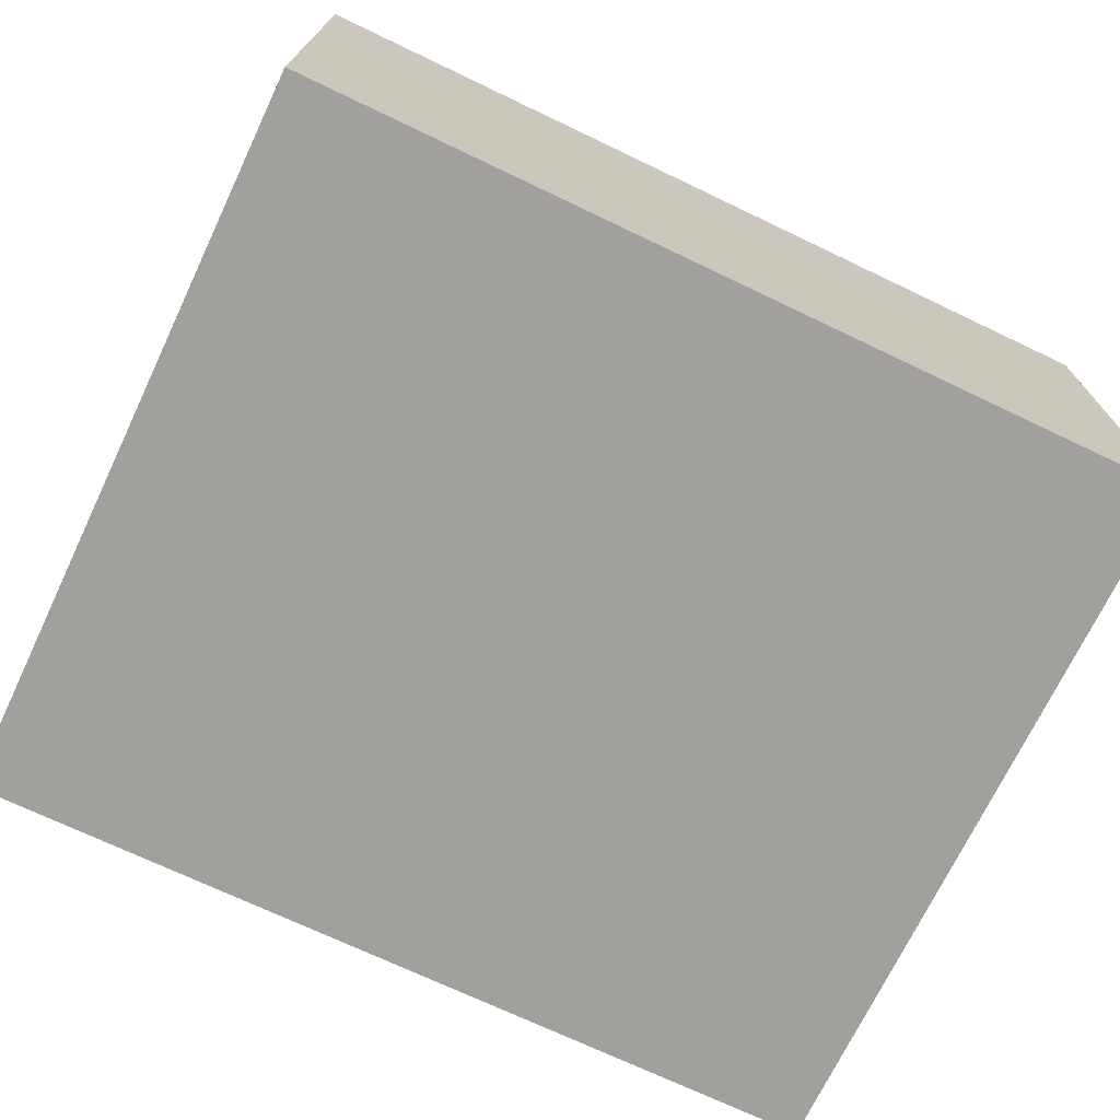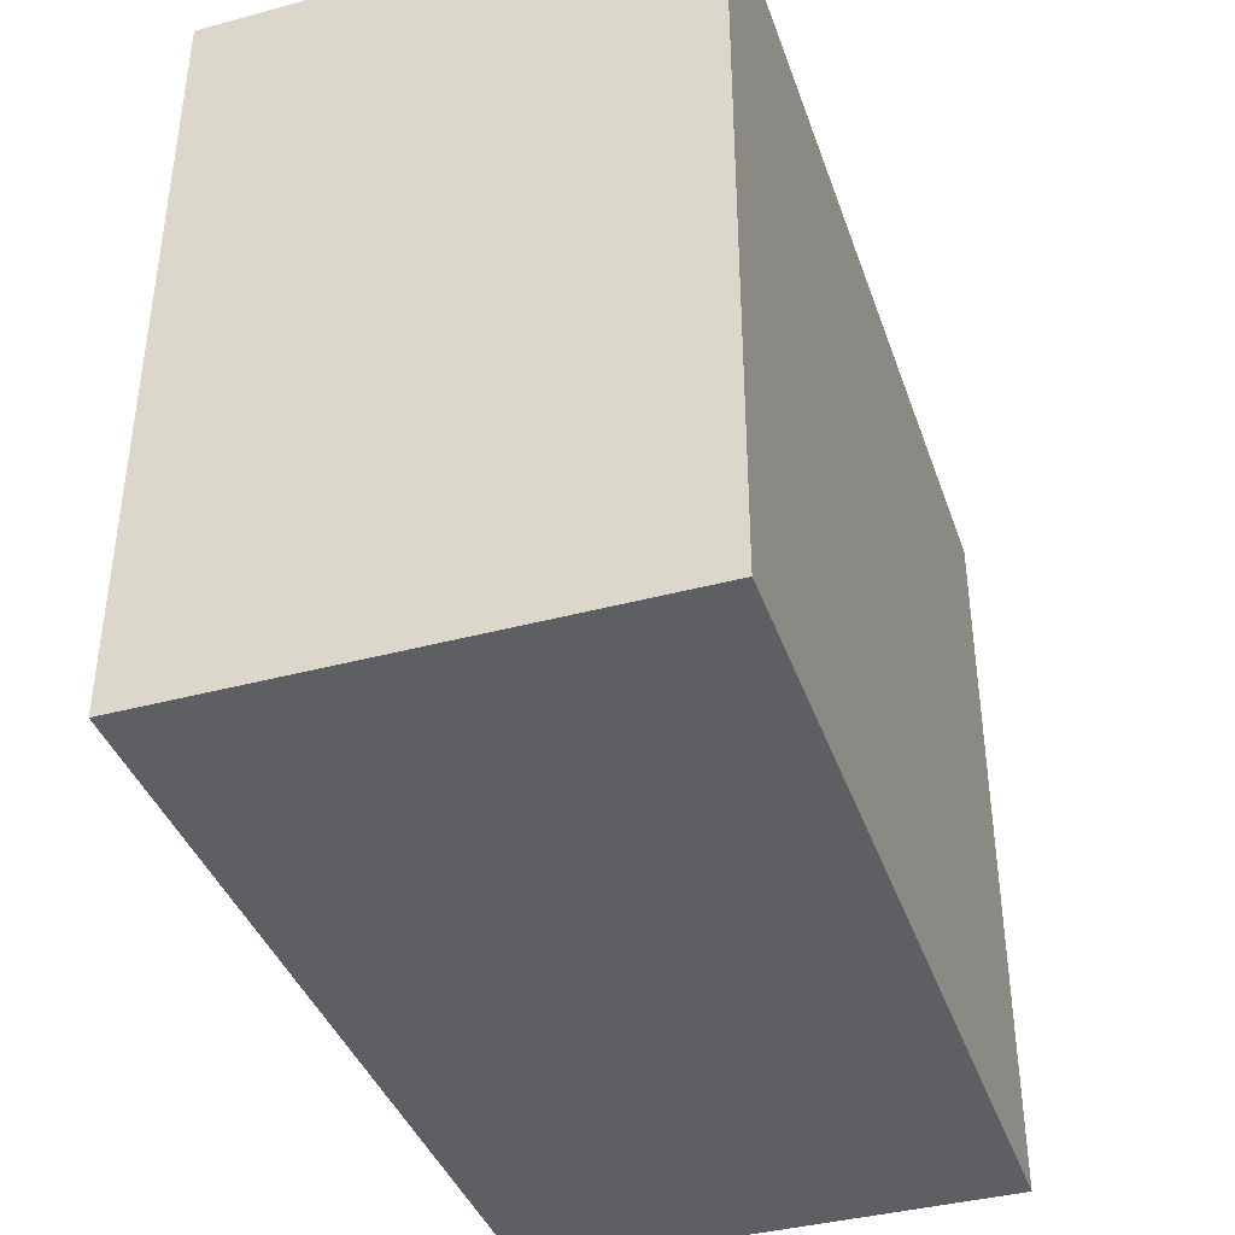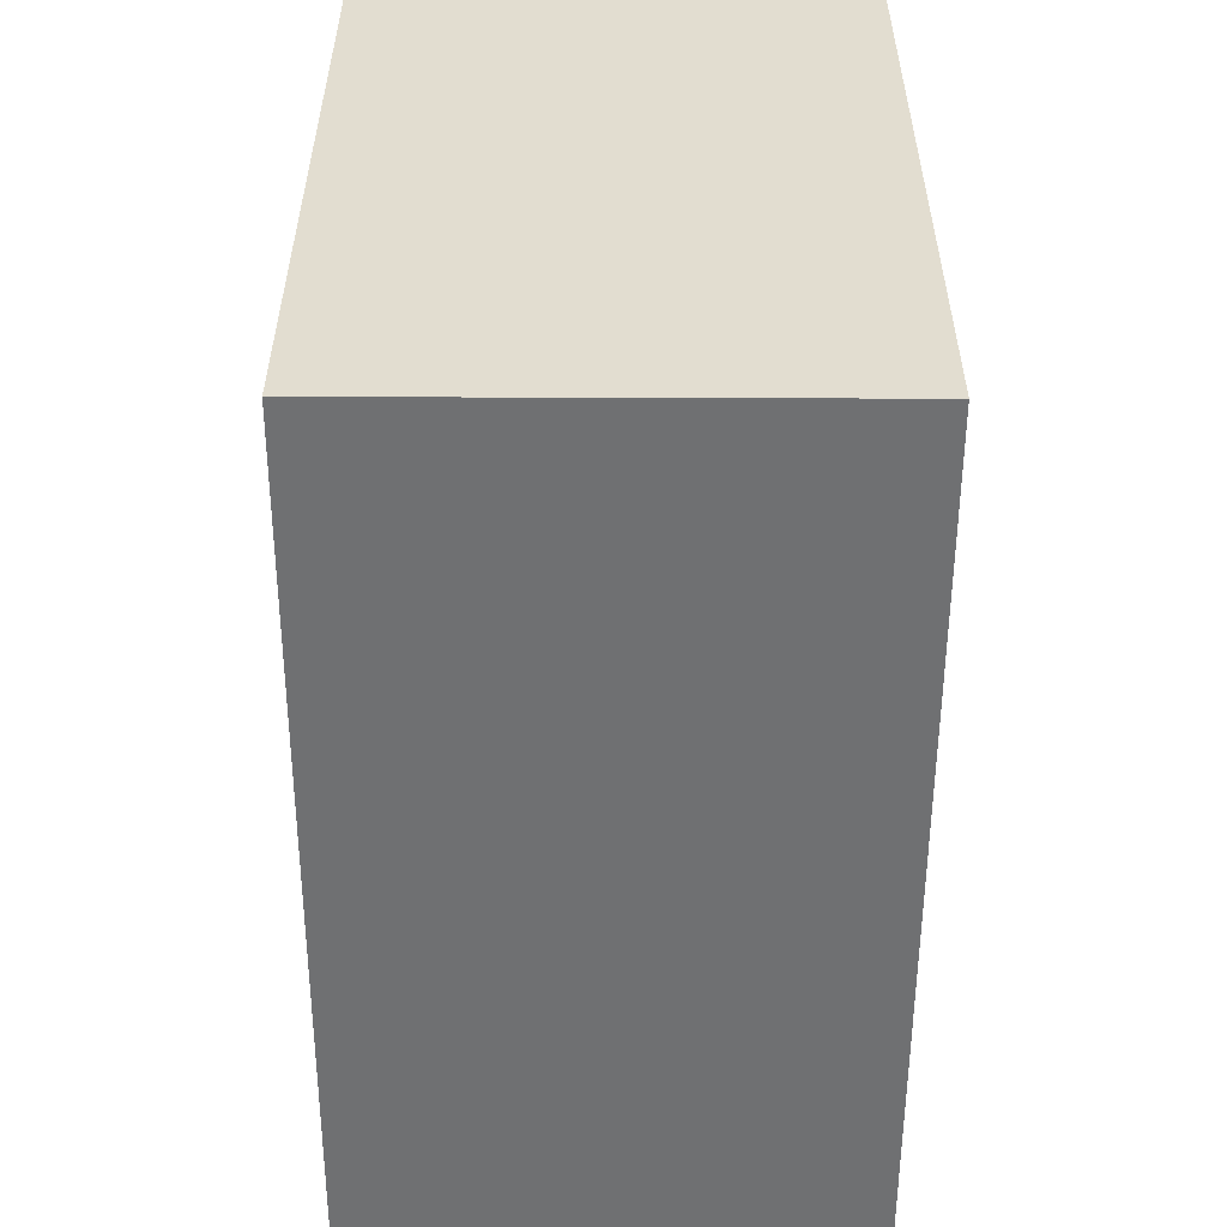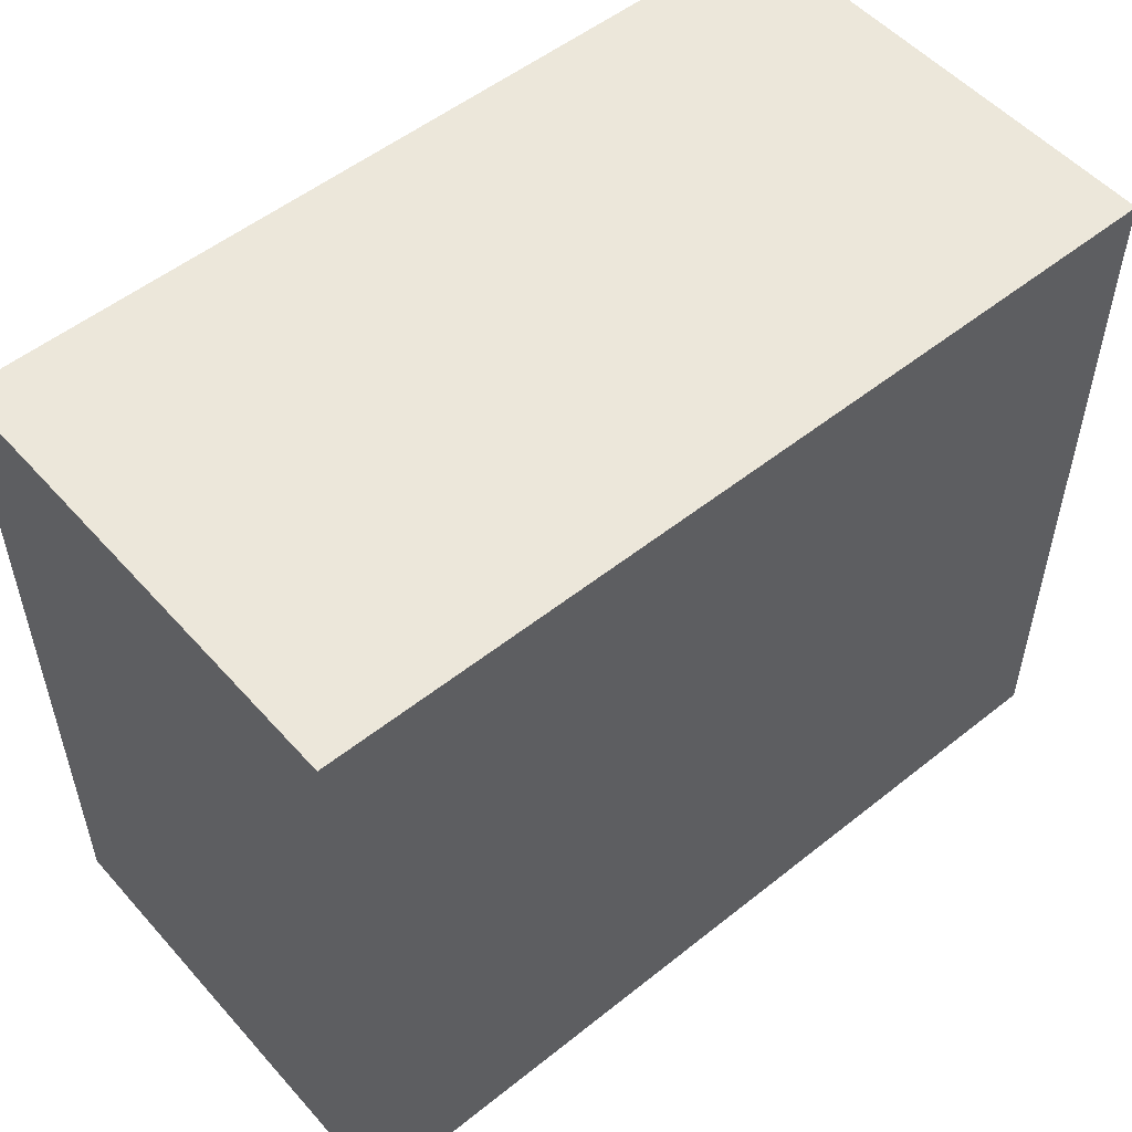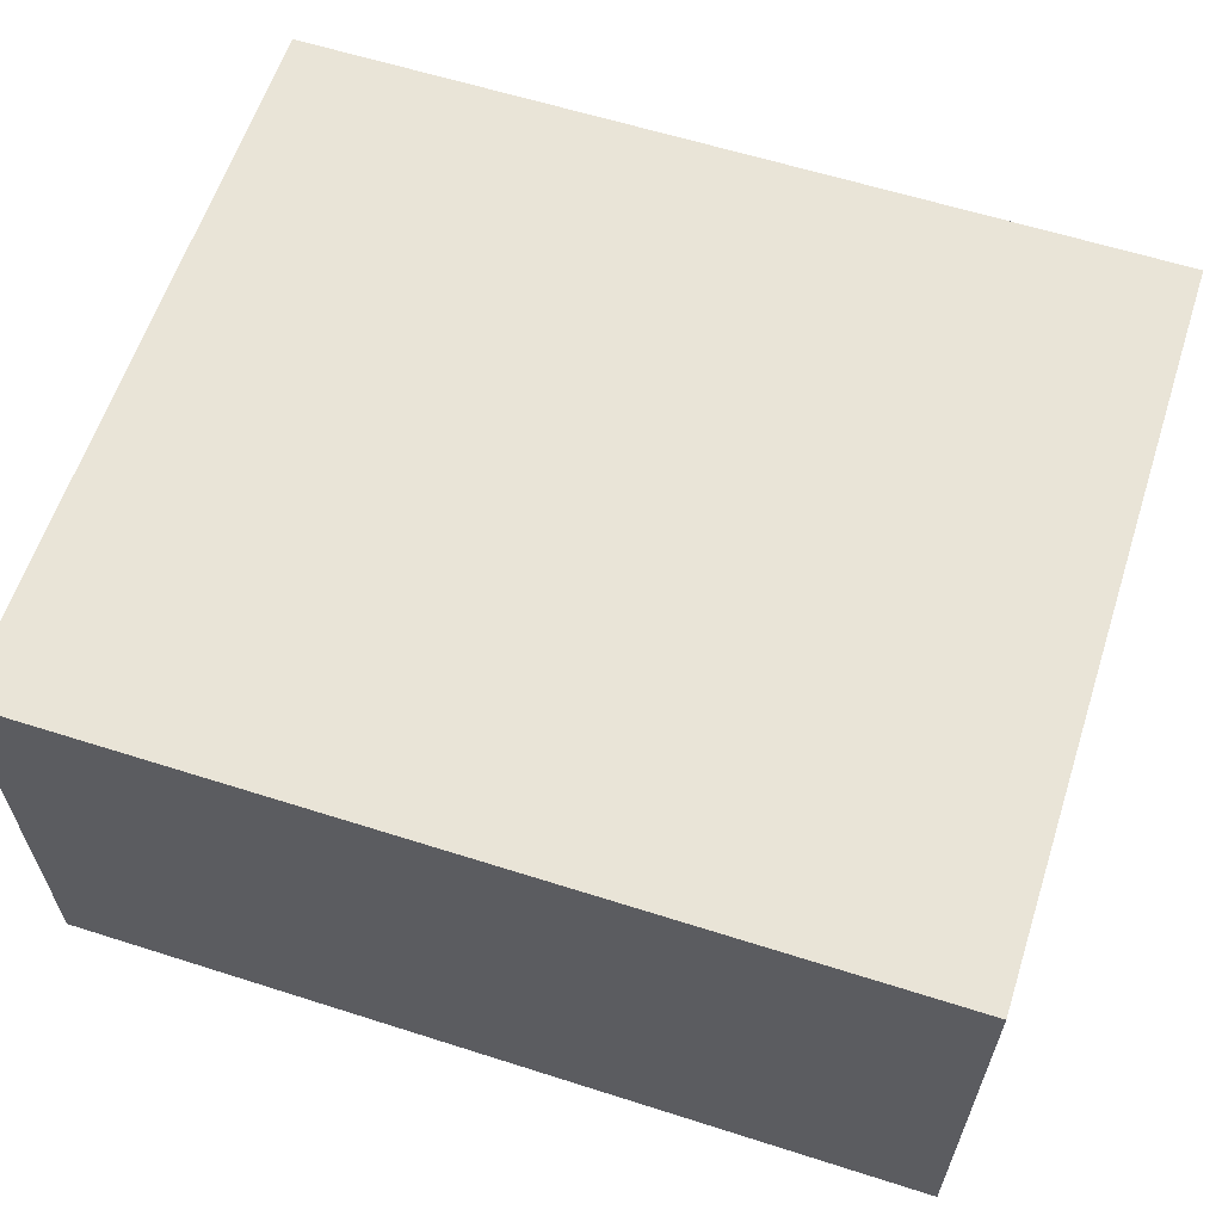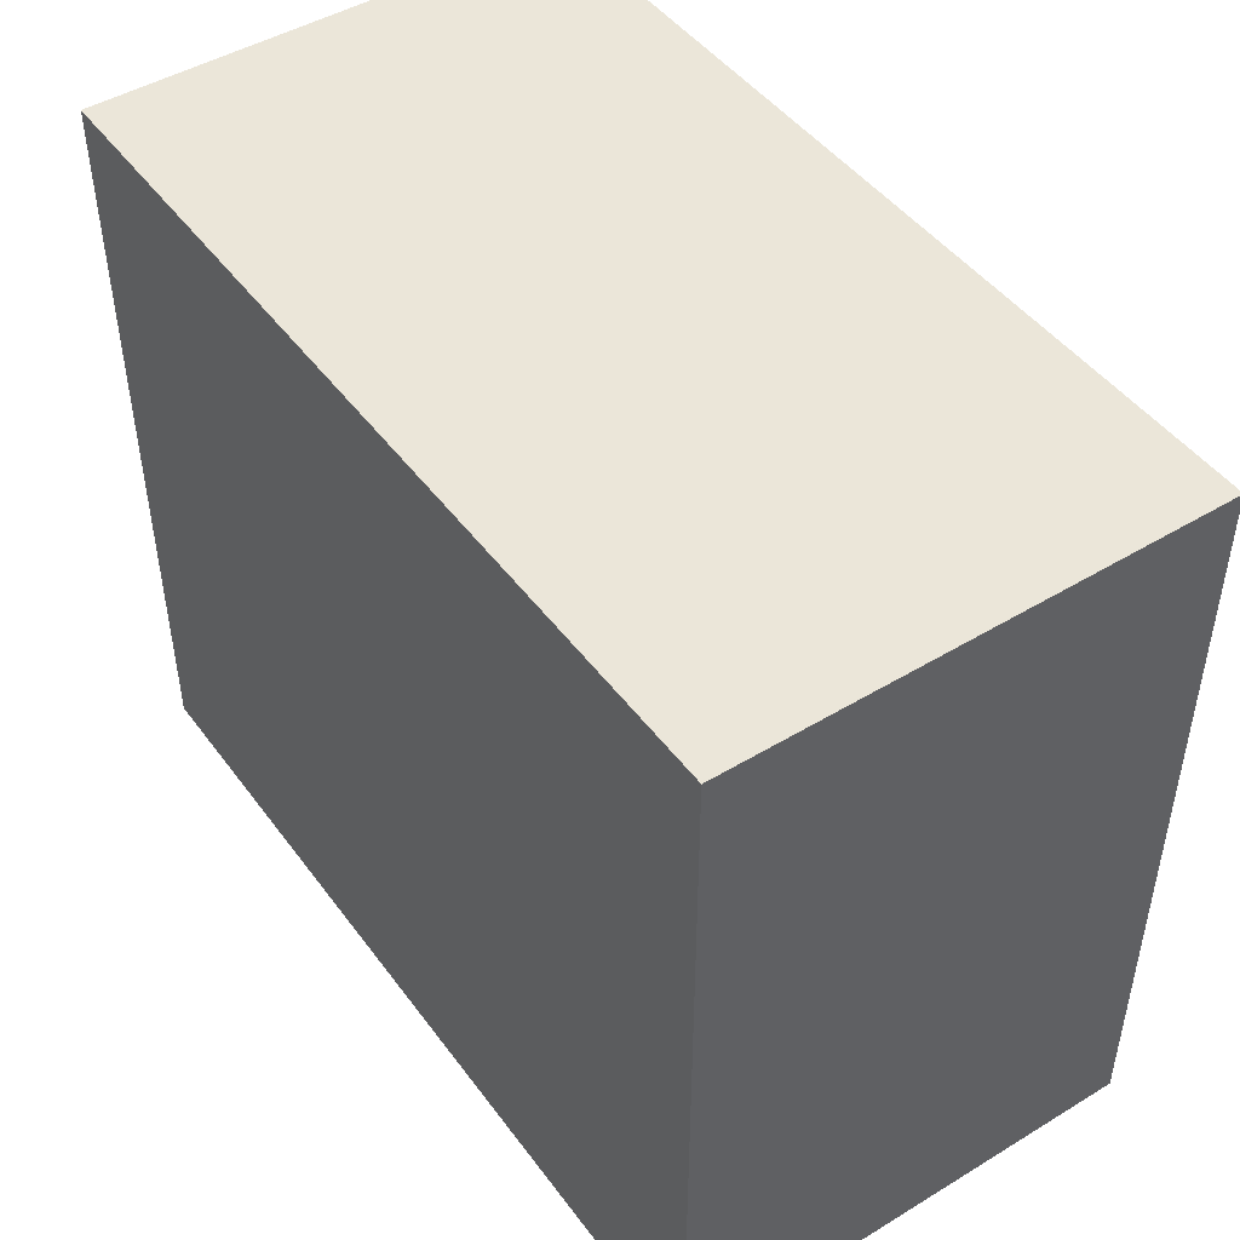
<metadata>
{"format":"obj","ext":"obj","renderer":"f3d","projection":"perspective","resolution":1024,"background":"white","views":[{"elev":-71.6,"azim":-25.5,"up":"+Z"},{"elev":-39.6,"azim":108.4,"up":"+Y"},{"elev":-54.9,"azim":-90.2,"up":"+Y"},{"elev":53.0,"azim":139.5,"up":"+Y"},{"elev":61.0,"azim":-162.0,"up":"+Z"},{"elev":46.7,"azim":55.5,"up":"+Y"}]}
</metadata>
<code>
o Cube
v 0.8106 0.6872 -0.4391
v 0.8106 -0.6872 -0.4391
v 0.8106 0.6872 0.4391
v 0.8106 -0.6872 0.4391
v -0.8106 0.6872 -0.4391
v -0.8106 -0.6872 -0.4391
v -0.8106 0.6872 0.4391
v -0.8106 -0.6872 0.4391
f 1 5 7 3
f 4 3 7 8
f 8 7 5 6
f 6 2 4 8
f 2 1 3 4
f 6 5 1 2

</code>
